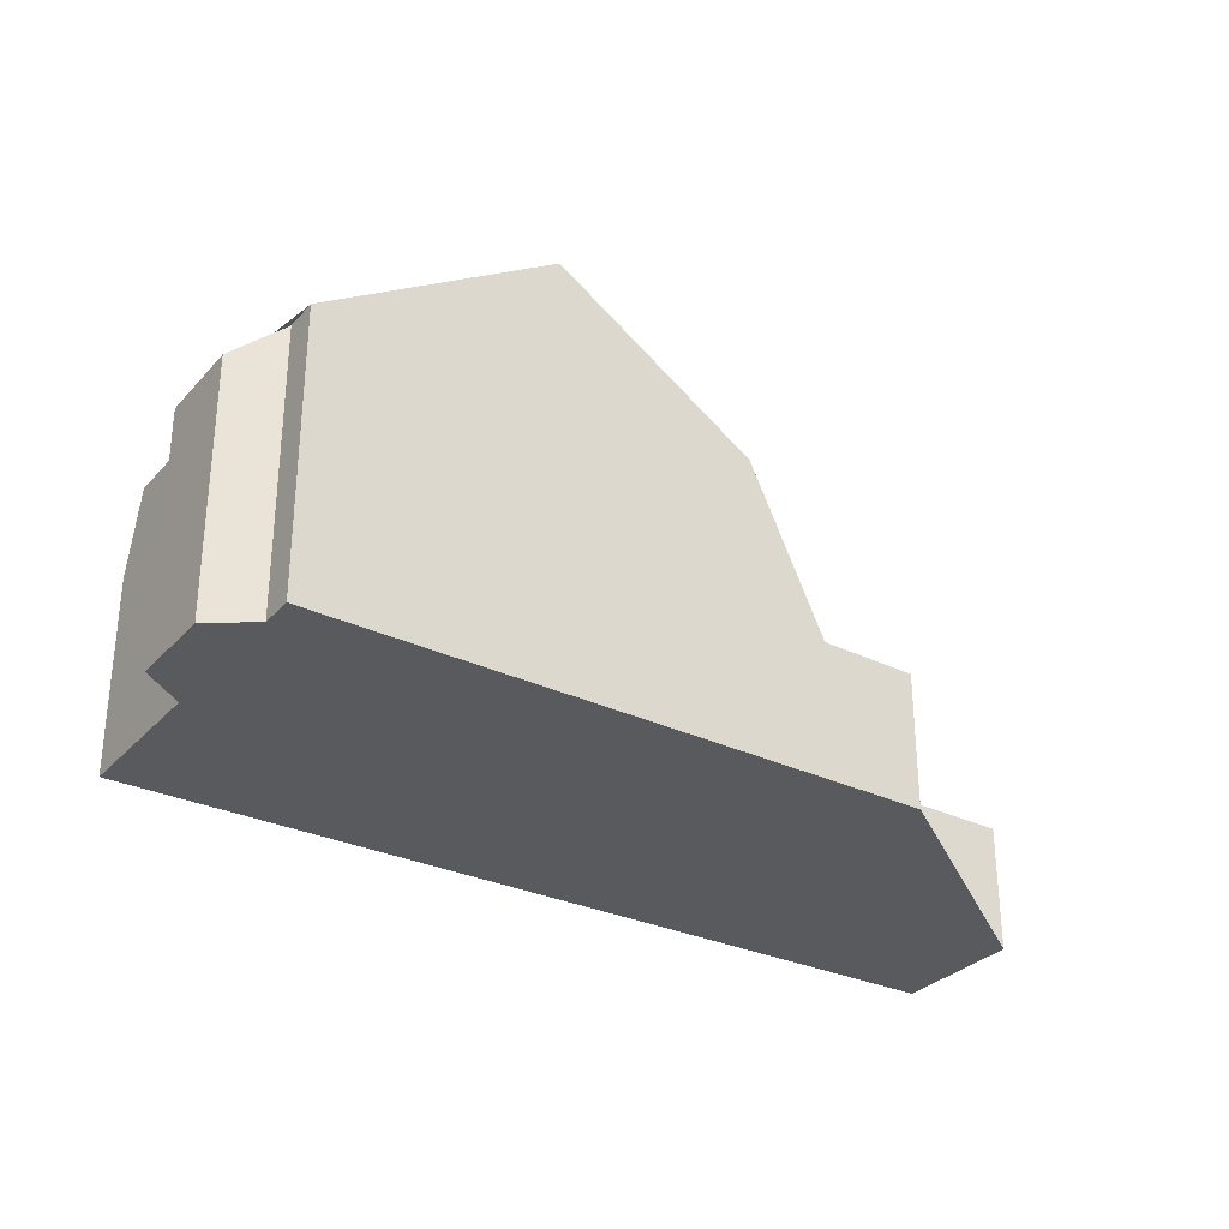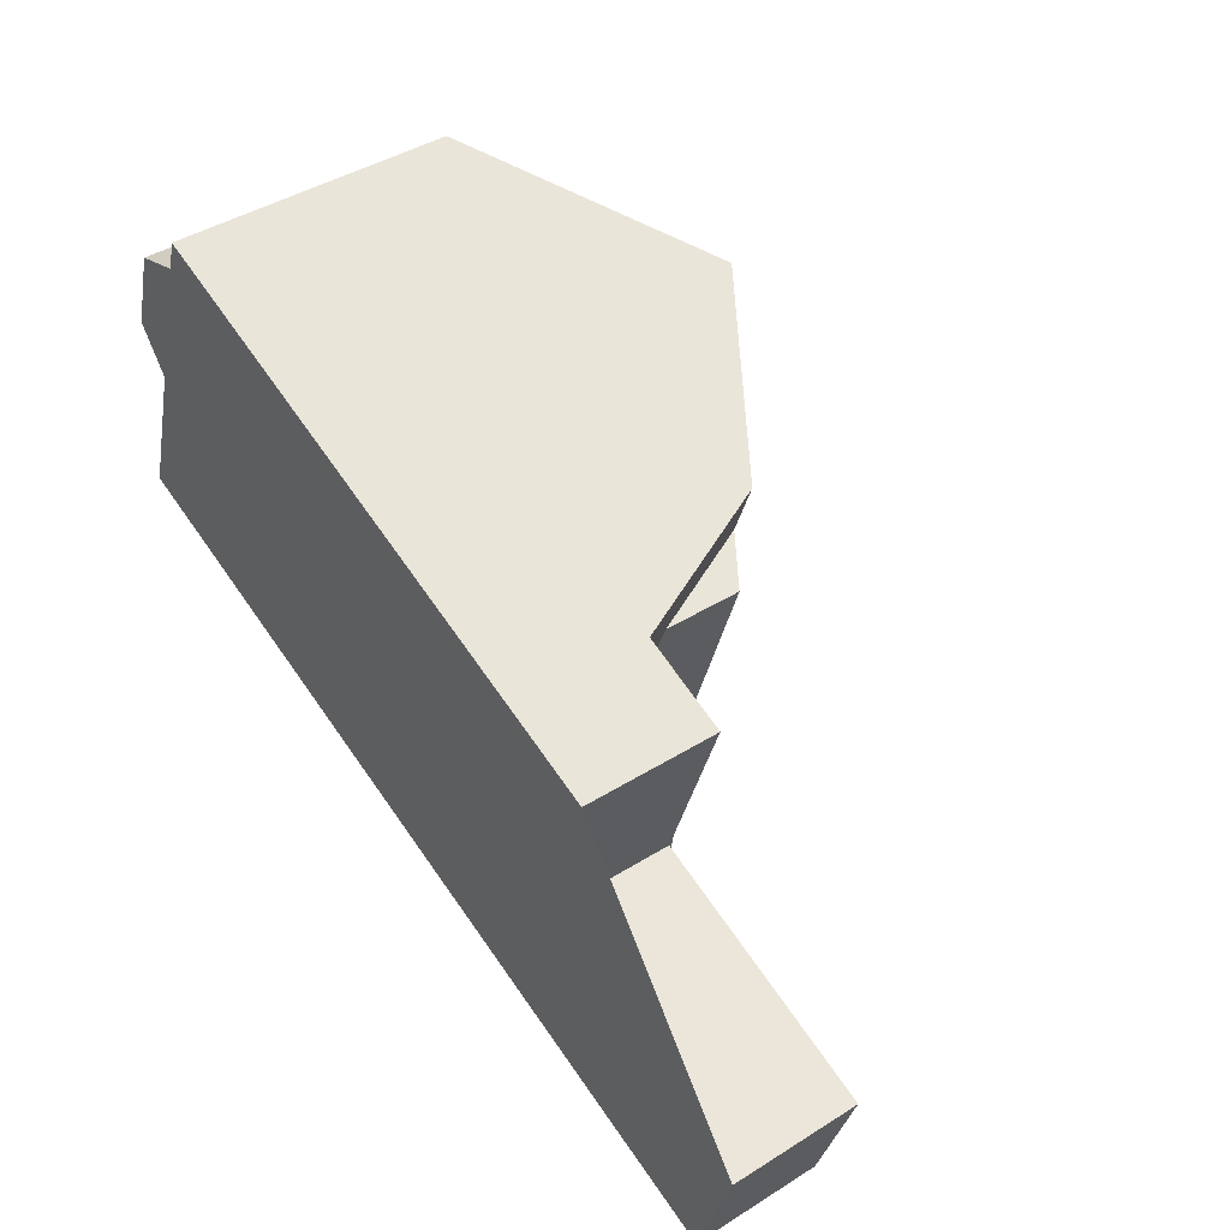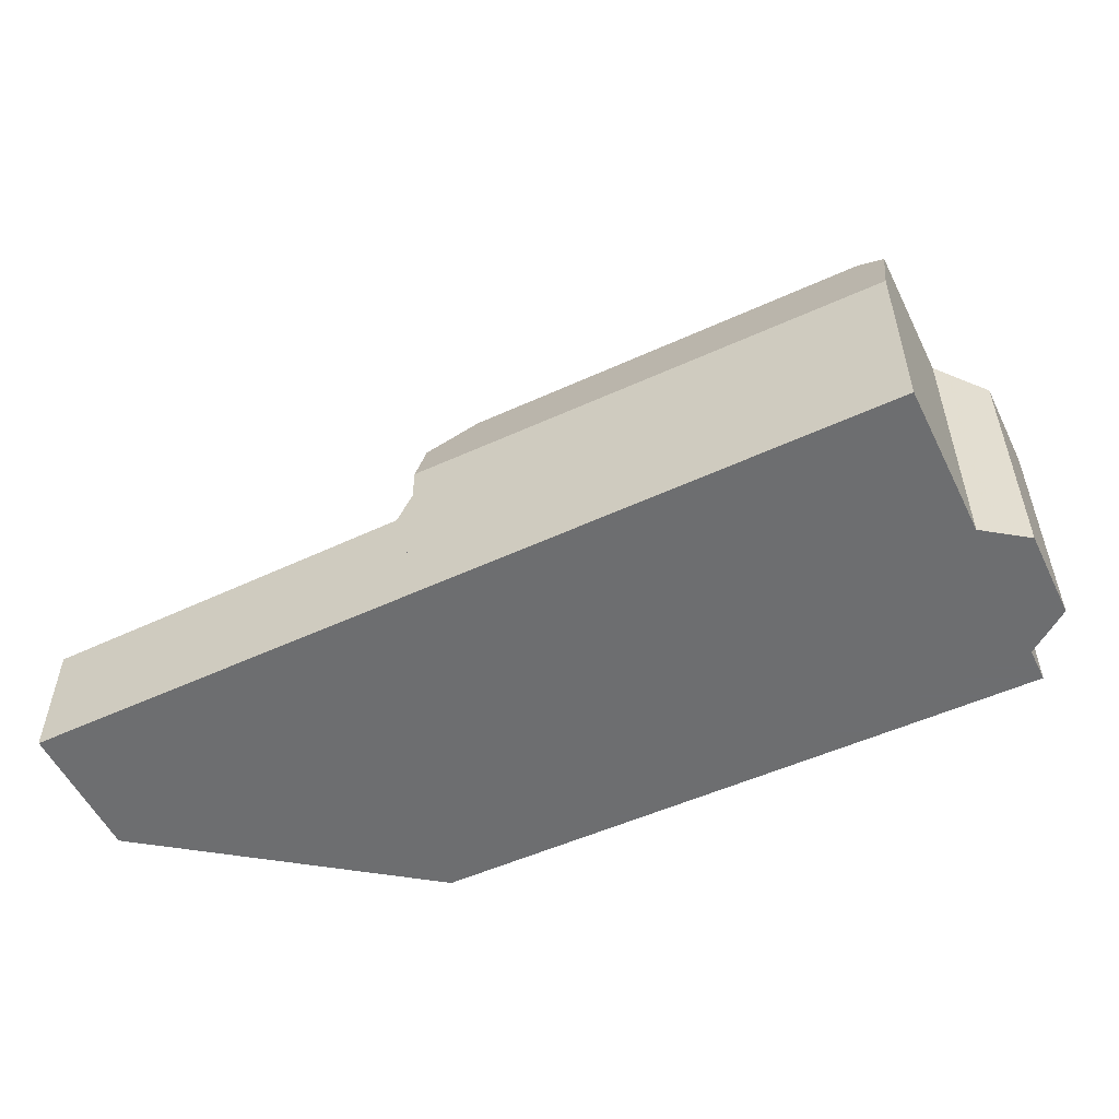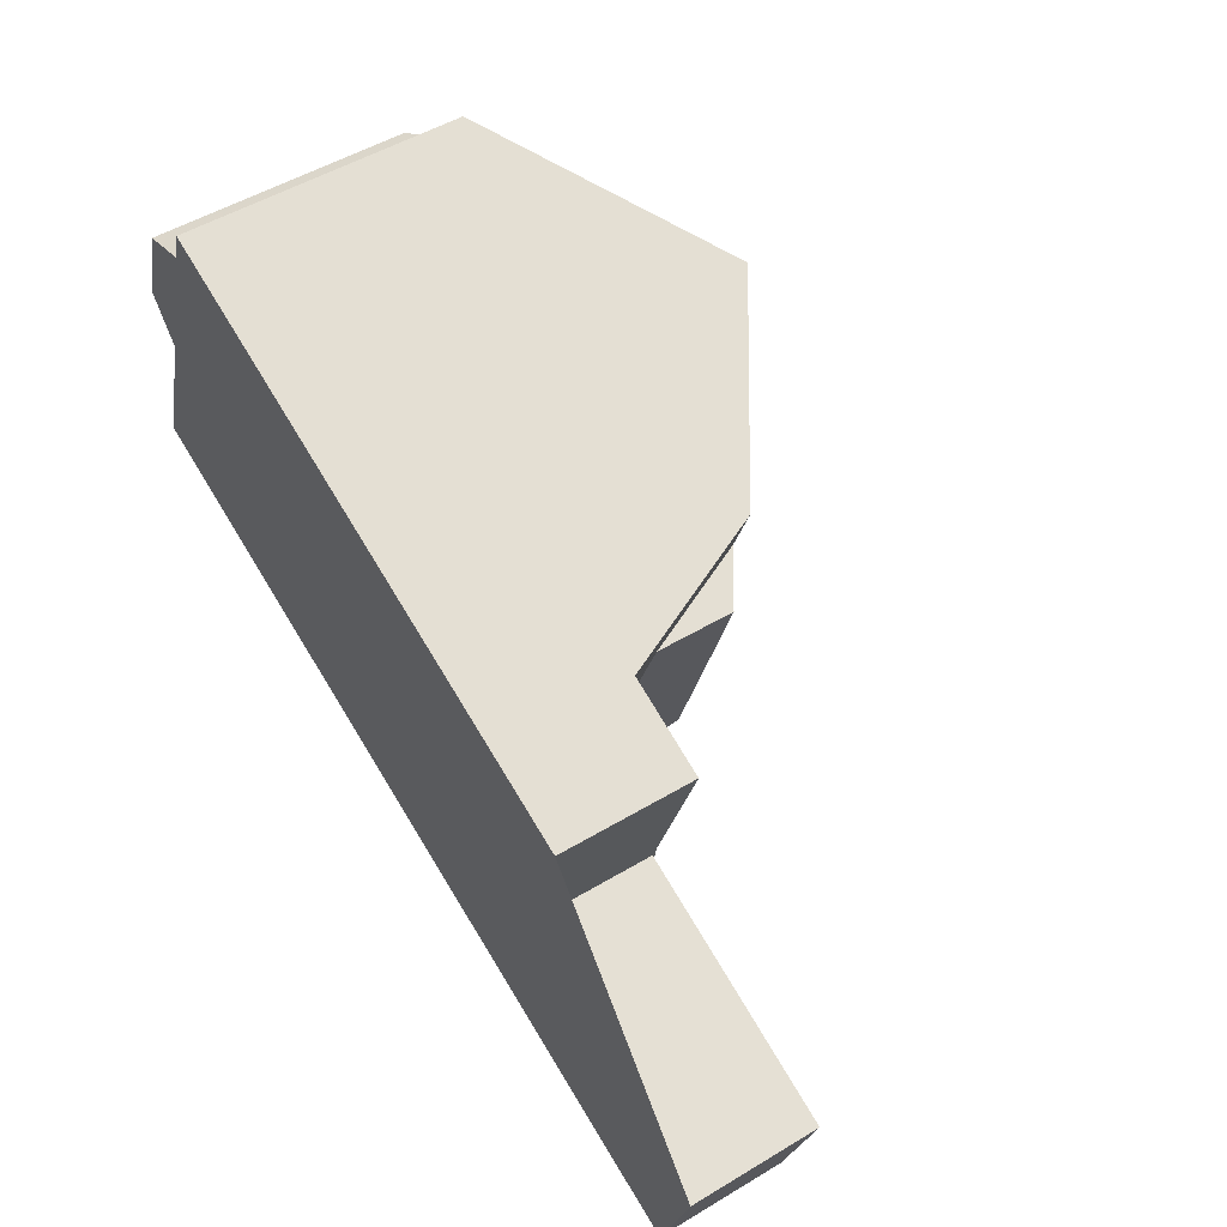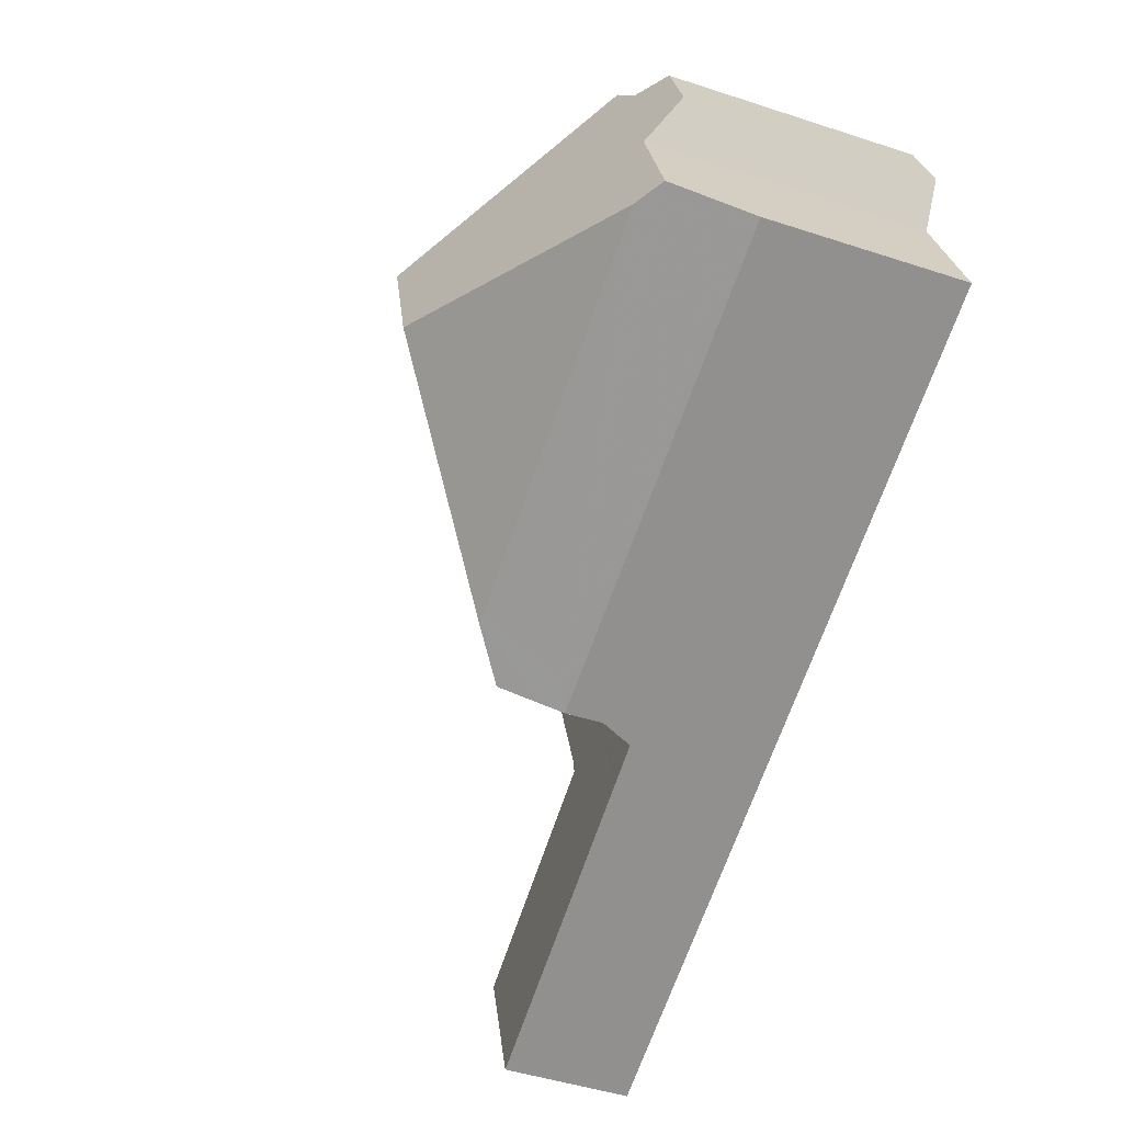
<metadata>
{"format":"obj","ext":"obj","renderer":"f3d","projection":"perspective","resolution":1024,"background":"white","views":[{"elev":-30.7,"azim":163.7,"up":"+Z"},{"elev":43.0,"azim":-126.6,"up":"+Y"},{"elev":-54.3,"azim":43.3,"up":"+Z"},{"elev":51.3,"azim":-123.1,"up":"+Y"},{"elev":-49.1,"azim":70.2,"up":"+Y"}]}
</metadata>
<code>
v -2375 -1686 2.419
v -2376 -1683 2.455
v -2379 -1690 2.347
v -2380 -1688 2.372
v -2365 -1679 5.097
v -2365 -1680 5.097
v -2364 -1680 4.596
v -2364 -1682 4.593
v -2364 -1683 5.096
v -2364 -1685 3.587
v -2376 -1689 2.378
v -2377 -1687 2.404
v -2372 -1688 2.412
v -2374 -1682 2.472
v -2376 -1689 2.383
v -2375 -1689 2.383
v -2377 -1687 2.403
v -2373 -1686 2.437
v -2374 -1682 2.472
v -2372 -1688 2.412
v -2370 -1681 7.831
v -2373 -1682 5.45
v -2369 -1684 7.831
v -2364 -1685 5.423
v -2364 -1685 5.097
v -2365 -1680 4.967
v -2364 -1682 4.976
v -2365 -1680 4.968
v -2365 -1680 4.841
v -2369 -1682 7.831
v -2365 -1680 4.918
v -2365 -1680 4.918
v -2364 -1682 4.914
v -2369 -1684 7.831
v -2364 -1685 5.097
v -2370 -1681 7.831
v -2364 -1685 5.423
v -2369 -1684 7.831
v -2371 -1687 5.467
v -2372 -1688 3.679
v -2371 -1687 5.465
v -2372 -1688 3.001
v -2373 -1682 5.45
v -2371 -1687 5.636
v -2373 -1683 5.492
v -2371 -1687 5.636
v -2379 -1687 2.383
v -2372 -1688 4.861
v -2372 -1688 3.682
v -2371 -1687 5.467
v -2371 -1687 5.465
v -2364 -1685 5.423
v -2371 -1687 5.467
v -2373 -1686 3.221
v -2373 -1686 4.867
v -2367 -1684 6.942
v -2370 -1685 6.881
v -2370 -1685 6.881
v -2372 -1686 5.583
v -2378 -1688 2.383
v -2373 -1686 2.437
v -2380 -1688 2.37
v -2367 -1684 6.942
v -2364 -1683 5.096
v -2374 -1682 2.472
v -2373 -1682 5.45
v -2370 -1681 7.831
v -2374 -1682 2.472
v -2376 -1683 2.455
v -2373 -1682 5.45
v -2365 -1679 5.097
v -2370 -1681 7.831
v -2372 -1688 4.861
v -2373 -1686 4.867
v -2372 -1688 3.001
v -2373 -1686 3.221
v -2374 -1683 3.439
v -2374 -1682 3.548
v -2374 -1682 3.551
v -2372 -1688 4.861
v -2372 -1688 3.682
v -2374 -1683 4.874
v -2375 -1682 2.468
v -2374 -1686 2.432
v -2373 -1688 2.407
v -2375 -1682 2.469
v -2375 -1686 2.419
v -2375 -1686 2.418
v -2374 -1689 2.393
v -2372 -1688 3.007
v -2372 -1688 3.896
v -2372 -1688 2.413
v -2372 -1688 3.007
v -2373 -1688 2.407
v -2372 -1688 2.413
v -2374 -1689 2.393
v -2372 -1688 3.892
v -2364 -1685 3.802
v -2372 -1688 3.896
v -2379 -1690 2.347
v -2376 -1689 2.379
v -2375 -1689 2.383
v -2374 -1683 2.465
v -2376 -1684 2.448
v -2375 -1683 2.461
v -2369 -1682 7.831
v -2373 -1683 5.476
v -2374 -1683 3.482
v -2374 -1683 2.465
v -2373 -1683 5.476
v -2365 -1681 4.969
v -2369 -1682 7.831
v -2374 -1683 4.874
v -2374 -1683 3.439
v -2374 -1684 2.46
v -2374 -1684 2.456
v -2376 -1684 2.442
v -2365 -1681 4.917
v -2364 -1680 4.596
v -2373 -1683 5.492
v -2369 -1682 7.831
v -2374 -1683 4.874
v -2374 -1684 2.46
v -2374 -1683 3.439
v -2373 -1683 5.492
v -2368 -1684 7.573
v -2369 -1684 7.568
v -2368 -1684 7.573
v -2369 -1684 7.568
v -2372 -1685 5.559
v -2373 -1685 4.869
v -2373 -1685 2.441
v -2373 -1685 3.264
v -2364 -1682 4.975
v -2373 -1685 4.869
v -2373 -1685 3.264
v -2373 -1685 2.441
v -2374 -1686 2.436
v -2375 -1686 2.423
v -2364 -1682 4.916
v -2372 -1688 2.64
v -2372 -1688 2.644
v -2373 -1686 2.821
v -2374 -1682 3.086
v -2374 -1682 3.088
v -2374 -1683 3.032
v -2373 -1685 2.854
v -2374 -1683 2.997
v -2374 -1684 2.453
v -2374 -1684 2.942
v -2369 -1683 7.831
v -2365 -1681 4.972
v -2369 -1683 7.831
v -2373 -1684 4.872
v -2373 -1684 3.372
v -2374 -1684 2.453
v -2374 -1684 2.448
v -2376 -1685 2.435
v -2365 -1681 4.916
v -2364 -1681 4.595
v -2372 -1684 5.518
v -2373 -1684 4.872
v -2373 -1684 3.372
v -2374 -1684 2.447
v -2374 -1686 2.434
v -2375 -1683 2.459
v -2375 -1684 2.454
v -2373 -1688 2.406
v -2373 -1688 2.405
v -2374 -1686 2.43
v -2375 -1683 2.467
v -2375 -1683 2.466
v -2377 -1687 2.404
v -2379 -1687 2.383
v -2380 -1688 2.372
v -2373 -1686 2.437
v -2373 -1686 2.824
v -2375 -1686 2.418
v -2369 -1685 7.172
v -2374 -1686 2.432
v -2374 -1686 2.43
v -2364 -1683 5.096
v -2365 -1683 5.235
v -2372 -1685 5.574
v -2373 -1686 4.867
v -2373 -1686 3.227
v -2367 -1684 7.164
v -2369 -1685 7.172
v -2367 -1684 7.164
v -2373 -1686 4.867
v -2373 -1686 3.227
v -2373 -1686 2.437
v -2380 -1688 2.373
v -2380 -1688 2.373
v -2380 -1688 2.37
v -2379 -1690 2.348
v -2379 -1690 2.347
v -2375 -1686 2.423
v -2375 -1686 2.419
v -2375 -1686 0
v -2375 -1686 0
v -2375 -1683 2.467
v -2376 -1683 2.455
v -2376 -1683 0
v -2375 -1683 0
v -2379 -1690 2.347
v -2379 -1690 2.347
v -2379 -1690 0
v -2379 -1690 0
v -2380 -1688 2.373
v -2380 -1688 2.372
v -2380 -1688 0
v -2380 -1688 0
v -2365 -1679 5.097
v -2365 -1679 5.097
v -2365 -1679 0
v -2365 -1679 -8.882e-16
v -2365 -1680 4.967
v -2365 -1680 5.097
v -2365 -1680 0
v -2365 -1680 0
v -2364 -1680 4.596
v -2364 -1680 4.596
v -2364 -1680 8.882e-16
v -2364 -1680 0
v -2364 -1682 4.914
v -2364 -1682 4.593
v -2364 -1682 0
v -2364 -1682 0
v -2364 -1683 5.096
v -2364 -1683 5.096
v -2364 -1683 8.882e-16
v -2364 -1683 0
v -2372 -1688 3.679
v -2364 -1685 3.587
v -2364 -1685 4.441e-16
v -2372 -1688 0
v -2379 -1690 2.347
v -2376 -1689 2.378
v -2376 -1689 0
v -2379 -1690 0
v -2375 -1686 2.419
v -2377 -1687 2.404
v -2377 -1687 0
v -2375 -1686 0
v -2373 -1688 2.407
v -2372 -1688 2.412
v -2372 -1688 -4.441e-16
v -2373 -1688 0
v -2376 -1689 2.378
v -2375 -1689 2.383
v -2375 -1689 0
v -2376 -1689 0
v -2374 -1682 3.088
v -2374 -1682 2.472
v -2374 -1682 0
v -2374 -1682 -4.441e-16
v -2365 -1679 5.097
v -2370 -1681 7.831
v -2370 -1681 0
v -2365 -1679 0
v -2365 -1680 4.918
v -2365 -1680 4.967
v -2365 -1680 0
v -2365 -1680 0
v -2364 -1683 5.096
v -2364 -1682 4.976
v -2364 -1682 0
v -2364 -1683 8.882e-16
v -2364 -1680 4.596
v -2365 -1680 4.841
v -2365 -1680 0
v -2364 -1680 8.882e-16
v -2365 -1680 4.841
v -2365 -1680 4.918
v -2365 -1680 0
v -2365 -1680 0
v -2364 -1682 4.916
v -2364 -1682 4.914
v -2364 -1682 0
v -2364 -1682 0
v -2364 -1685 3.802
v -2364 -1685 5.097
v -2364 -1685 0
v -2364 -1685 4.441e-16
v -2372 -1688 3.682
v -2372 -1688 3.679
v -2372 -1688 0
v -2372 -1688 0
v -2370 -1681 7.831
v -2373 -1682 5.45
v -2373 -1682 8.882e-16
v -2370 -1681 0
v -2377 -1687 2.404
v -2379 -1687 2.383
v -2379 -1687 0
v -2377 -1687 0
v -2380 -1688 2.372
v -2380 -1688 2.37
v -2380 -1688 -4.441e-16
v -2380 -1688 0
v -2364 -1683 5.096
v -2364 -1683 5.096
v -2364 -1683 0
v -2364 -1683 0
v -2376 -1683 2.455
v -2376 -1683 2.455
v -2376 -1683 0
v -2376 -1683 0
v -2365 -1680 5.097
v -2365 -1679 5.097
v -2365 -1679 -8.882e-16
v -2365 -1680 0
v -2372 -1688 2.64
v -2372 -1688 3.001
v -2372 -1688 0
v -2372 -1688 4.441e-16
v -2373 -1682 5.45
v -2374 -1682 3.551
v -2374 -1682 4.441e-16
v -2373 -1682 8.882e-16
v -2373 -1688 2.405
v -2373 -1688 2.407
v -2373 -1688 0
v -2373 -1688 0
v -2374 -1682 2.472
v -2375 -1682 2.469
v -2375 -1682 0
v -2374 -1682 0
v -2375 -1686 2.419
v -2375 -1686 2.419
v -2375 -1686 0
v -2375 -1686 0
v -2375 -1689 2.383
v -2374 -1689 2.393
v -2374 -1689 0
v -2375 -1689 0
v -2364 -1685 3.587
v -2364 -1685 3.802
v -2364 -1685 4.441e-16
v -2364 -1685 4.441e-16
v -2380 -1688 2.37
v -2379 -1690 2.347
v -2379 -1690 0
v -2380 -1688 -4.441e-16
v -2376 -1683 2.455
v -2376 -1684 2.448
v -2376 -1684 0
v -2376 -1683 0
v -2376 -1684 2.448
v -2376 -1684 2.442
v -2376 -1684 0
v -2376 -1684 0
v -2364 -1681 4.595
v -2364 -1680 4.596
v -2364 -1680 0
v -2364 -1681 0
v -2376 -1685 2.435
v -2375 -1686 2.423
v -2375 -1686 0
v -2376 -1685 0
v -2364 -1682 4.976
v -2364 -1682 4.916
v -2364 -1682 0
v -2364 -1682 0
v -2372 -1688 2.412
v -2372 -1688 2.64
v -2372 -1688 4.441e-16
v -2372 -1688 -4.441e-16
v -2374 -1682 3.551
v -2374 -1682 3.088
v -2374 -1682 -4.441e-16
v -2374 -1682 4.441e-16
v -2376 -1684 2.442
v -2376 -1685 2.435
v -2376 -1685 0
v -2376 -1684 0
v -2364 -1682 4.593
v -2364 -1681 4.595
v -2364 -1681 0
v -2364 -1682 0
v -2374 -1689 2.393
v -2373 -1688 2.405
v -2373 -1688 0
v -2374 -1689 0
v -2375 -1682 2.469
v -2375 -1683 2.467
v -2375 -1683 0
v -2375 -1682 0
v -2380 -1688 2.372
v -2380 -1688 2.372
v -2380 -1688 0
v -2380 -1688 0
v -2364 -1685 5.097
v -2364 -1683 5.096
v -2364 -1683 0
v -2364 -1685 0
v -2379 -1687 2.383
v -2380 -1688 2.373
v -2380 -1688 0
v -2379 -1687 0
v -2379 -1690 2.347
v -2379 -1690 2.347
v -2379 -1690 0
v -2379 -1690 0
v -2375 -1686 0
v -2376 -1683 0
v -2365 -1679 0
v -2365 -1680 0
v -2364 -1680 0
v -2364 -1682 0
v -2364 -1683 0
v -2364 -1685 0
v -2379 -1690 0
v -2380 -1688 0
f 197 3 100 196
f 102 16 11 101
f 96 89 16 102
f 172 69 2 171
f 108 78 70 110
f 82 45 77
f 183 64 182
f 111 28 32 118
f 32 28 26 31
f 72 21 5 71
f 31 29 32
f 118 32 29 7 119
f 98 10 40 97
f 107 66 67 106
f 17 15 60
f 91 49 42 90
f 50 46 51
f 56 52 51 46 57
f 127 34 126
f 58 44 59
f 174 47 12 173
f 194 175 4 193
f 74 59 44 53 73
f 112 30 28 111
f 66 43 36 67
f 173 12 87 178
f 79 22 70 78
f 71 6 26 28 30 72
f 143 76 93 142
f 145 79 78 144
f 97 40 81 99
f 144 78 108 146
f 116 105 103 115
f 95 13 85 94
f 86 14 65 83
f 167 117 104 166
f 169 89 96 168
f 90 54 55 48 91
f 94 84 18 95
f 168 96 88 170
f 97 41 37 35 98
f 142 93 75 141
f 99 80 39 41 97
f 196 100 62 195
f 101 15 102
f 102 15 17 88 96
f 166 104 69 172
f 179 58 59 184
f 186 76 143 177
f 105 83 65 103
f 184 59 74 185
f 153 112 111 152
f 155 114 113 154
f 164 158 117 167
f 157 116 115 156
f 152 111 118 159
f 159 118 119 160
f 120 107 106 121
f 146 108 124 148
f 124 108 110 125
f 188 127 126 187
f 151 38 129 130 161
f 163 133 147 150
f 161 130 131 162
f 189 128 134 27 9 64 183
f 191 136 135 190
f 178 87 1 139 165 181
f 180 138 137 192
f 140 27 134
f 141 20 92 142
f 142 92 61 143
f 144 68 19 145
f 146 109 68 144
f 177 143 61 176
f 148 123 109 146
f 150 147 132 149
f 149 123 148 150
f 152 134 128 23 153
f 154 135 136 155
f 165 139 158 164
f 156 137 138 157
f 159 33 140 134 152
f 160 8 33 159
f 161 120 121 151
f 150 148 124 163
f 162 122 120 161
f 164 157 138 165
f 166 105 116 167
f 168 94 85 169
f 170 84 94 168
f 171 86 83 172
f 172 83 105 166
f 167 116 157 164
f 181 165 138 180
f 173 17 60 174
f 195 62 175 194
f 176 132 147 177
f 178 88 17 173
f 180 84 170 181
f 182 25 24 63 183
f 184 130 129 179
f 177 147 133 186
f 185 131 130 184
f 187 56 57 188
f 183 63 189
f 190 55 54 191
f 181 170 88 178
f 192 18 84 180
f 193 47 174 194
f 195 60 15 101 196
f 194 174 60 195
f 196 101 11 197
f 199 200 201 198
f 203 204 205 202
f 207 208 209 206
f 211 212 213 210
f 215 216 217 214
f 219 220 221 218
f 223 224 225 222
f 227 228 229 226
f 231 232 233 230
f 235 236 237 234
f 239 240 241 238
f 243 244 245 242
f 247 248 249 246
f 251 252 253 250
f 255 256 257 254
f 259 260 261 258
f 263 264 265 262
f 267 268 269 266
f 271 272 273 270
f 275 276 277 274
f 279 280 281 278
f 283 284 285 282
f 287 288 289 286
f 291 292 293 290
f 295 296 297 294
f 299 300 301 298
f 303 304 305 302
f 307 308 309 306
f 311 312 313 310
f 315 316 317 314
f 319 320 321 318
f 323 324 325 322
f 327 328 329 326
f 331 332 333 330
f 335 336 337 334
f 339 340 341 338
f 343 344 345 342
f 347 348 349 346
f 351 352 353 350
f 355 356 357 354
f 359 360 361 358
f 363 364 365 362
f 367 368 369 366
f 371 372 373 370
f 375 376 377 374
f 379 380 381 378
f 383 384 385 382
f 387 388 389 386
f 391 392 393 390
f 395 396 397 394
f 399 400 401 398
f 403 404 405 402
f 407 408 409 410 411 412 413 414 415 406

</code>
